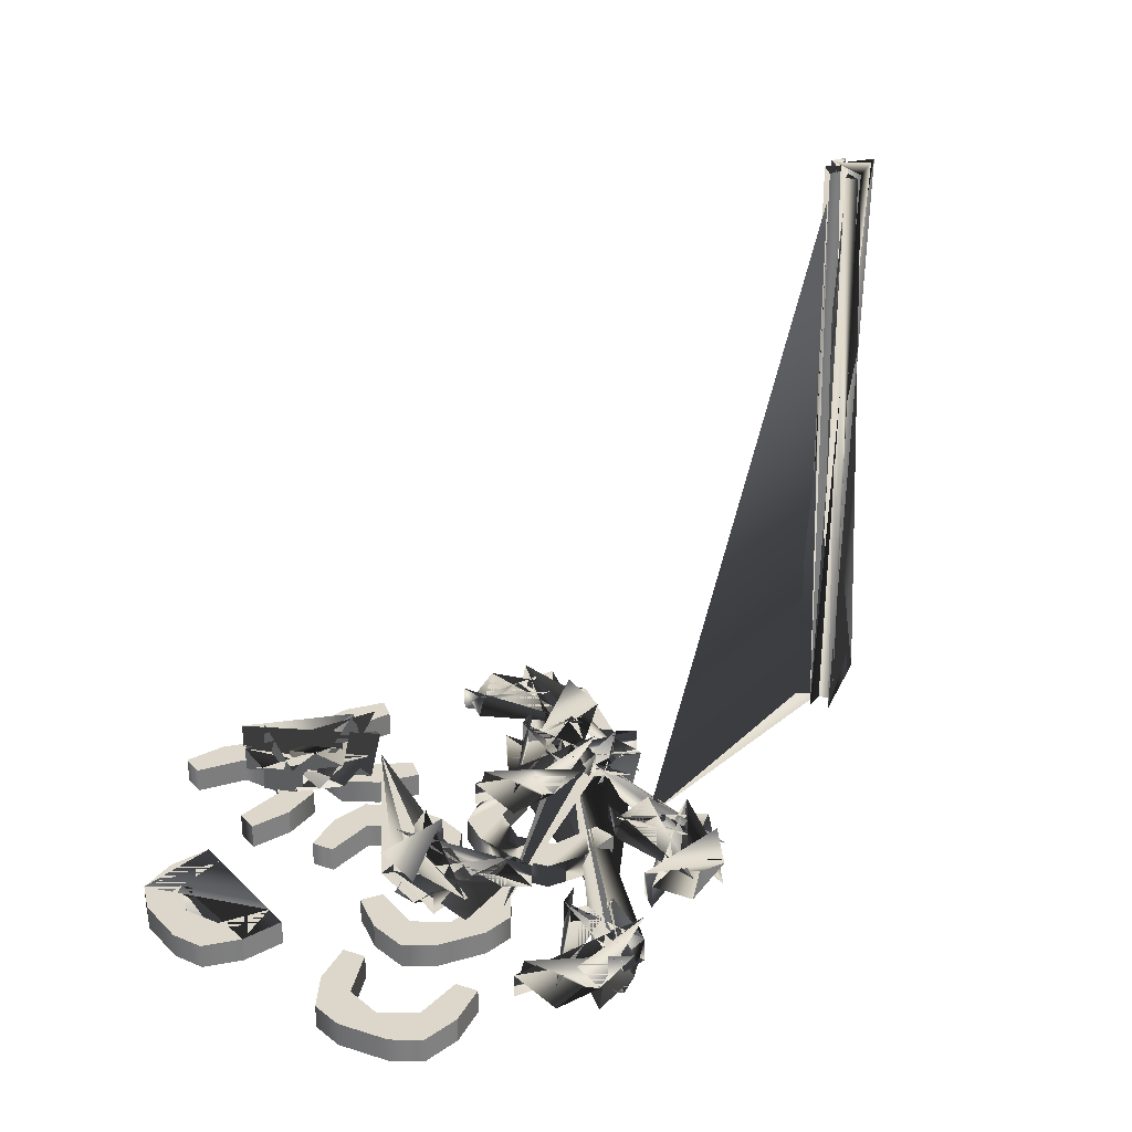
<metadata>
{"format":"obj","ext":"obj","renderer":"f3d","projection":"perspective","resolution":1024,"background":"white","views":[{"elev":30.8,"azim":-36.6,"up":"+Y"}]}
</metadata>
<code>
g default
v -0.7995 0.0186 0.07241
v -0.7556 0.0186 0.07241
v -0.7995 0.04475 0.07241
v -0.7556 0.04475 0.07241
v -0.7995 0.04475 -0.07241
v -0.7556 0.04475 -0.07241
v -0.7995 0.0186 -0.07241
v -0.7556 0.0186 -0.07241
v -0.8507 0.04475 0
v -0.8226 0.04475 0
v -0.8226 0.0186 0
v -0.8507 0.0186 0
v -0.8378 0.0186 -0.05726
v -0.7556 0.0186 -0.04874
v -0.7556 0.04475 -0.04874
v -0.8378 0.04475 -0.05726
v -0.8378 0.04475 0.05726
v -0.7556 0.04475 0.04874
v -0.7556 0.0186 0.04874
v -0.8378 0.0186 0.05726
v -0.8507 0.04475 -0.0265
v -0.8063 0.04475 -0.03682
v -0.8063 0.0186 -0.03682
v -0.8507 0.0186 -0.0265
v -0.8063 0.0186 0.03682
v -0.8063 0.04475 0.03682
v -0.8507 0.04475 0.0265
v -0.8507 0.0186 0.0265
g pCube47 chop3 Celery
f 1 2 4 3
f 21 22 15 16
f 5 6 8 7
f 13 14 23 24
f 22 23 14 15
f 16 13 24 21
f 17 18 26 27
f 18 19 25 26
f 28 25 19 20
f 27 28 20 17
f 7 8 14 13
f 15 14 8 6
f 16 15 6 5
f 7 13 16 5
f 3 4 18 17
f 2 19 18 4
f 20 19 2 1
f 17 20 1 3
f 9 10 22 21
f 10 11 23 22
f 24 23 11 12
f 21 24 12 9
f 26 25 11 10
f 27 26 10 9
f 9 12 28 27
f 12 11 25 28
g default
v -0.6972 0.0186 0.2921
v -0.6589 0.0186 0.2707
v -0.6972 0.04475 0.2921
v -0.6589 0.04475 0.2707
v -0.7677 0.04475 0.1656
v -0.7293 0.04475 0.1442
v -0.7677 0.0186 0.1656
v -0.7293 0.0186 0.1442
v -0.7772 0.04475 0.2537
v -0.7526 0.04475 0.24
v -0.7526 0.0186 0.24
v -0.7772 0.0186 0.2537
v -0.7938 0.0186 0.1974
v -0.7178 0.0186 0.1649
v -0.7178 0.04475 0.1649
v -0.7938 0.04475 0.1974
v -0.7381 0.04475 0.2975
v -0.6704 0.04475 0.25
v -0.6704 0.0186 0.25
v -0.7381 0.0186 0.2975
v -0.7901 0.04475 0.2306
v -0.7563 0.04475 0.2
v -0.7563 0.0186 0.2
v -0.7901 0.0186 0.2306
v -0.7205 0.0186 0.2643
v -0.7205 0.04475 0.2643
v -0.7643 0.04475 0.2769
v -0.7643 0.0186 0.2769
g chop3 Celery pCube48
f 29 30 32 31
f 49 50 43 44
f 33 34 36 35
f 41 42 51 52
f 50 51 42 43
f 44 41 52 49
f 45 46 54 55
f 46 47 53 54
f 56 53 47 48
f 55 56 48 45
f 35 36 42 41
f 43 42 36 34
f 44 43 34 33
f 35 41 44 33
f 31 32 46 45
f 30 47 46 32
f 48 47 30 29
f 45 48 29 31
f 37 38 50 49
f 38 39 51 50
f 52 51 39 40
f 49 52 40 37
f 54 53 39 38
f 55 54 38 37
f 37 40 56 55
f 40 39 53 56
g default
v -0.653 0.0186 -0.2228
v -0.6969 0.0186 -0.2241
v -0.653 0.04475 -0.2228
v -0.6969 0.04475 -0.2241
v -0.6571 0.04475 -0.07806
v -0.701 0.04475 -0.07932
v -0.6571 0.0186 -0.07806
v -0.701 0.0186 -0.07932
v -0.6039 0.04475 -0.149
v -0.632 0.04475 -0.1498
v -0.632 0.0186 -0.1498
v -0.6039 0.0186 -0.149
v -0.6184 0.0186 -0.09212
v -0.7004 0.0186 -0.103
v -0.7004 0.04475 -0.103
v -0.6184 0.04475 -0.09212
v -0.6151 0.04475 -0.2066
v -0.6976 0.04475 -0.2004
v -0.6976 0.0186 -0.2004
v -0.6151 0.0186 -0.2066
v -0.6047 0.04475 -0.1225
v -0.6493 0.04475 -0.1135
v -0.6493 0.0186 -0.1135
v -0.6047 0.0186 -0.1225
v -0.6472 0.0186 -0.1871
v -0.6472 0.04475 -0.1871
v -0.6031 0.04475 -0.1755
v -0.6031 0.0186 -0.1755
g chop3 Celery pCube49
f 57 58 60 59
f 77 78 71 72
f 61 62 64 63
f 69 70 79 80
f 78 79 70 71
f 72 69 80 77
f 73 74 82 83
f 74 75 81 82
f 84 81 75 76
f 83 84 76 73
f 63 64 70 69
f 71 70 64 62
f 72 71 62 61
f 63 69 72 61
f 59 60 74 73
f 58 75 74 60
f 76 75 58 57
f 73 76 57 59
f 65 66 78 77
f 66 67 79 78
f 80 79 67 68
f 77 80 68 65
f 82 81 67 66
f 83 82 66 65
f 65 68 84 83
f 68 67 81 84
g default
v -0.6265 0.0186 -0.03791
v -0.6654 0.0186 -0.01765
v -0.6265 0.04475 -0.03791
v -0.6654 0.04475 -0.01765
v -0.5596 0.04475 0.09058
v -0.5986 0.04475 0.1108
v -0.5596 0.0186 0.09058
v -0.5986 0.0186 0.1108
v -0.5476 0.04475 0.002714
v -0.5726 0.04475 0.01571
v -0.5726 0.0186 0.01571
v -0.5476 0.0186 0.002714
v -0.5327 0.0186 0.05946
v -0.6095 0.0186 0.08984
v -0.6095 0.04475 0.08984
v -0.5327 0.04475 0.05946
v -0.5855 0.04475 -0.04213
v -0.6545 0.04475 0.003351
v -0.6545 0.0186 0.003351
v -0.5855 0.0186 -0.04213
v -0.5354 0.04475 0.02623
v -0.57 0.04475 0.05586
v -0.57 0.0186 0.05586
v -0.5354 0.0186 0.02623
v -0.604 0.0186 -0.009461
v -0.604 0.04475 -0.009461
v -0.5599 0.04475 -0.0208
v -0.5599 0.0186 -0.0208
g chop3 Celery pCube50
f 85 86 88 87
f 105 106 99 100
f 89 90 92 91
f 97 98 107 108
f 106 107 98 99
f 100 97 108 105
f 101 102 110 111
f 102 103 109 110
f 112 109 103 104
f 111 112 104 101
f 91 92 98 97
f 99 98 92 90
f 100 99 90 89
f 91 97 100 89
f 87 88 102 101
f 86 103 102 88
f 104 103 86 85
f 101 104 85 87
f 93 94 106 105
f 94 95 107 106
f 108 107 95 96
f 105 108 96 93
f 110 109 95 94
f 111 110 94 93
f 93 96 112 111
f 96 95 109 112
g default
v -0.5394 0.008111 0.1565
v -0.5285 0.008111 0.114
v -0.5394 0.03426 0.1565
v -0.5285 0.03426 0.114
v -0.6796 0.03426 0.1205
v -0.6687 0.03426 0.07799
v -0.6796 0.008111 0.1205
v -0.6687 0.008111 0.07799
v -0.6222 0.03426 0.1881
v -0.6152 0.03426 0.1608
v -0.6152 0.008111 0.1608
v -0.6222 0.008111 0.1881
v -0.6745 0.008111 0.1614
v -0.6458 0.008111 0.08388
v -0.6458 0.03426 0.08388
v -0.6745 0.03426 0.1614
v -0.5636 0.03426 0.1898
v -0.5514 0.03426 0.1081
v -0.5514 0.008111 0.1081
v -0.5636 0.008111 0.1898
v -0.6479 0.03426 0.1815
v -0.6469 0.03426 0.1359
v -0.6469 0.008111 0.1359
v -0.6479 0.008111 0.1815
v -0.5755 0.008111 0.1542
v -0.5755 0.03426 0.1542
v -0.5966 0.03426 0.1947
v -0.5966 0.008111 0.1947
g chop3 Celery pCube51
f 113 114 116 115
f 133 134 127 128
f 117 118 120 119
f 125 126 135 136
f 134 135 126 127
f 128 125 136 133
f 129 130 138 139
f 130 131 137 138
f 140 137 131 132
f 139 140 132 129
f 119 120 126 125
f 127 126 120 118
f 128 127 118 117
f 119 125 128 117
f 115 116 130 129
f 114 131 130 116
f 132 131 114 113
f 129 132 113 115
f 121 122 134 133
f 122 123 135 134
f 136 135 123 124
f 133 136 124 121
f 138 137 123 122
f 139 138 122 121
f 121 124 140 139
f 124 123 137 140
g default
v -0.5532 0.0186 -0.06658
v -0.5114 0.0186 -0.05288
v -0.5532 0.04475 -0.06658
v -0.5114 0.04475 -0.05288
v -0.508 0.04475 -0.2042
v -0.4662 0.04475 -0.1905
v -0.508 0.0186 -0.2042
v -0.4662 0.0186 -0.1905
v -0.5792 0.04475 -0.1514
v -0.5524 0.04475 -0.1426
v -0.5524 0.0186 -0.1426
v -0.5792 0.0186 -0.1514
v -0.5491 0.0186 -0.2017
v -0.4736 0.0186 -0.168
v -0.4736 0.04475 -0.168
v -0.5491 0.04475 -0.2017
v -0.5848 0.04475 -0.09293
v -0.5041 0.04475 -0.07536
v -0.5041 0.0186 -0.07536
v -0.5848 0.0186 -0.09293
v -0.5709 0.04475 -0.1765
v -0.5255 0.04475 -0.1725
v -0.5255 0.0186 -0.1725
v -0.5709 0.0186 -0.1765
v -0.5485 0.0186 -0.1025
v -0.5485 0.04475 -0.1025
v -0.5875 0.04475 -0.1262
v -0.5875 0.0186 -0.1262
g chop3 Celery pCube52
f 141 142 144 143
f 161 162 155 156
f 145 146 148 147
f 153 154 163 164
f 162 163 154 155
f 156 153 164 161
f 157 158 166 167
f 158 159 165 166
f 168 165 159 160
f 167 168 160 157
f 147 148 154 153
f 155 154 148 146
f 156 155 146 145
f 147 153 156 145
f 143 144 158 157
f 142 159 158 144
f 160 159 142 141
f 157 160 141 143
f 149 150 162 161
f 150 151 163 162
f 164 163 151 152
f 161 164 152 149
f 166 165 151 150
f 167 166 150 149
f 149 152 168 167
f 152 151 165 168
g default
v -0.4531 0.0186 0.1649
v -0.41 0.0186 0.1565
v -0.4531 0.04475 0.1649
v -0.41 0.04475 0.1565
v -0.4806 0.04475 0.02267
v -0.4375 0.04475 0.01434
v -0.4806 0.0186 0.02267
v -0.4375 0.0186 0.01434
v -0.5171 0.04475 0.1035
v -0.4894 0.04475 0.09814
v -0.4894 0.0186 0.09814
v -0.5171 0.0186 0.1035
v -0.5153 0.0186 0.04482
v -0.433 0.0186 0.03758
v -0.433 0.04475 0.03758
v -0.5153 0.04475 0.04482
v -0.4936 0.04475 0.1572
v -0.4145 0.04475 0.1333
v -0.4145 0.0186 0.1333
v -0.4936 0.0186 0.1572
v -0.5221 0.04475 0.07746
v -0.4805 0.04475 0.05891
v -0.4805 0.0186 0.05891
v -0.5221 0.0186 0.07746
v -0.4665 0.0186 0.1312
v -0.4665 0.04475 0.1312
v -0.5121 0.04475 0.1295
v -0.5121 0.0186 0.1295
v -0.008906 -0.003046 0.05151
v -0.02097 -0.003046 0.03394
v -0.0158 0.6348 0.04474
v -0.02341 0.6348 0.03365
v -0.0248 -0.003046 0.01912
v -0.02801 0.6348 0.01545
v -0.01398 -0.003046 0.000122
v -0.0188 0.6348 -0.002591
v 0.005009 -0.003046 -0.00705
v -0.001862 0.6348 -0.01122
v 0.01571 0.6348 -0.008032
v 0.04128 -0.003046 0.02151
v 0.03739 0.6348 0.01154
v 0.02651 0.6348 0.0185
v -0.03785 -0.003046 0.04554
v -0.01518 0.6348 0.01699
v -0.03055 -0.003046 -0.01192
v -0.01276 0.6348 0.02634
v -0.04514 -0.003046 0.01668
v 0.04458 -0.003046 -0.006012
v 0.05853 -0.003046 0.01048
v -0.005151 0.6348 0.03742
v 0.003627 0.6348 0.000478
v -0.02579 -0.003046 0.06311
v -0.003692 -0.003046 -0.02559
v 0.02416 -0.003046 -0.02054
v -0.008354 0.6348 0.005003
g chop3 Celery pCube53
f 169 170 172 171
f 189 190 183 184
f 173 174 176 175
f 181 182 191 192
f 190 191 182 183
f 184 181 192 189
f 185 186 194 195
f 186 187 193 194
f 196 193 187 188
f 195 196 188 185
f 175 176 182 181
f 183 182 176 174
f 184 183 174 173
f 175 181 184 173
f 171 172 186 185
f 170 187 186 172
f 188 187 170 169
f 185 188 169 171
f 177 178 190 189
f 178 179 191 190
f 192 191 179 180
f 189 192 180 177
f 194 193 179 178
f 195 194 178 177
f 177 180 196 195
f 180 179 193 196
g default
v -0.3391 0.0186 0.1248
v -0.3804 0.0186 0.1099
v -0.3391 0.04475 0.1248
v -0.3804 0.04475 0.1099
v -0.3883 0.04475 0.261
v -0.4296 0.04475 0.2461
v -0.3883 0.0186 0.261
v -0.4296 0.0186 0.2461
v -0.3155 0.04475 0.2103
v -0.342 0.04475 0.2007
v -0.342 0.0186 0.2007
v -0.3155 0.0186 0.2103
v -0.3471 0.0186 0.2598
v -0.4215 0.0186 0.2239
v -0.4215 0.04475 0.2239
v -0.3471 0.04475 0.2598
v -0.3082 0.04475 0.152
v -0.3885 0.04475 0.1322
v -0.3885 0.0186 0.1322
v -0.3082 0.0186 0.152
v -0.3245 0.04475 0.2352
v -0.3698 0.04475 0.2298
v -0.3698 0.0186 0.2298
v -0.3245 0.0186 0.2352
v -0.3448 0.0186 0.1606
v -0.3448 0.04475 0.1606
v -0.3066 0.04475 0.1853
v -0.3066 0.0186 0.1853
g chop3 Celery pCube54
f 197 198 200 199
f 217 218 211 212
f 201 202 204 203
f 209 210 219 220
f 218 219 210 211
f 212 209 220 217
f 213 214 222 223
f 214 215 221 222
f 224 221 215 216
f 223 224 216 213
f 203 204 210 209
f 211 210 204 202
f 212 211 202 201
f 203 209 212 201
f 199 200 214 213
f 198 215 214 200
f 216 215 198 197
f 213 216 197 199
f 205 206 218 217
f 206 207 219 218
f 220 219 207 208
f 217 220 208 205
f 222 221 207 206
f 223 222 206 205
f 205 208 224 223
f 208 207 221 224
g default
v -0.3347 0.0186 -0.1675
v -0.378 0.0186 -0.1604
v -0.3347 0.04475 -0.1675
v -0.378 0.04475 -0.1604
v -0.3113 0.04475 -0.02459
v -0.3547 0.04475 -0.0175
v -0.3113 0.0186 -0.02459
v -0.3547 0.0186 -0.0175
v -0.2725 0.04475 -0.1043
v -0.3003 0.04475 -0.09977
v -0.3003 0.0186 -0.09977
v -0.2725 0.0186 -0.1043
v -0.276 0.0186 -0.04573
v -0.3585 0.0186 -0.04085
v -0.3585 0.04475 -0.04085
v -0.276 0.04475 -0.04573
v -0.2945 0.04475 -0.1587
v -0.3742 0.04475 -0.1371
v -0.3742 0.0186 -0.1371
v -0.2945 0.0186 -0.1587
v -0.2682 0.04475 -0.07816
v -0.3104 0.04475 -0.06082
v -0.3104 0.0186 -0.06082
v -0.2682 0.0186 -0.07816
v -0.3223 0.0186 -0.1335
v -0.3223 0.04475 -0.1335
v -0.2768 0.04475 -0.1305
v -0.2768 0.0186 -0.1305
g chop3 Celery pCube55
f 225 226 228 227
f 245 246 239 240
f 229 230 232 231
f 237 238 247 248
f 246 247 238 239
f 240 237 248 245
f 241 242 250 251
f 242 243 249 250
f 252 249 243 244
f 251 252 244 241
f 231 232 238 237
f 239 238 232 230
f 240 239 230 229
f 231 237 240 229
f 227 228 242 241
f 226 243 242 228
f 244 243 226 225
f 241 244 225 227
f 233 234 246 245
f 234 235 247 246
f 248 247 235 236
f 245 248 236 233
f 250 249 235 234
f 251 250 234 233
f 233 236 252 251
f 236 235 249 252
g default
v -0.2867 0.008111 0.04608
v -0.2631 0.008111 0.009081
v -0.2867 0.03426 0.04608
v -0.2631 0.03426 0.009081
v -0.4088 0.03426 -0.03189
v -0.3851 0.03426 -0.06889
v -0.4088 0.008111 -0.03189
v -0.3851 0.008111 -0.06889
v -0.3753 0.03426 0.05023
v -0.3601 0.03426 0.0265
v -0.3601 0.008111 0.0265
v -0.3753 0.008111 0.05023
v -0.4166 0.008111 0.008544
v -0.3652 0.008111 -0.05615
v -0.3652 0.03426 -0.05615
v -0.4166 0.03426 0.008544
v -0.3201 0.03426 0.0702
v -0.283 0.03426 -0.003661
v -0.283 0.008111 -0.003661
v -0.3201 0.008111 0.0702
v -0.3976 0.03426 0.03596
v -0.3824 0.03426 -0.007003
v -0.3824 0.008111 -0.007003
v -0.3976 0.008111 0.03596
v -0.3204 0.008111 0.03264
v -0.3204 0.03426 0.03264
v -0.353 0.03426 0.0645
v -0.353 0.008111 0.0645
g chop3 Celery pCube56
f 253 254 256 255
f 273 274 267 268
f 257 258 260 259
f 265 266 275 276
f 274 275 266 267
f 268 265 276 273
f 269 270 278 279
f 270 271 277 278
f 280 277 271 272
f 279 280 272 269
f 259 260 266 265
f 267 266 260 258
f 268 267 258 257
f 259 265 268 257
f 255 256 270 269
f 254 271 270 256
f 272 271 254 253
f 269 272 253 255
f 261 262 274 273
f 262 263 275 274
f 276 275 263 264
f 273 276 264 261
f 278 277 263 262
f 279 278 262 261
f 261 264 280 279
f 264 263 277 280
g default
v -0.4719 0.0186 0.2382
v -0.4941 0.0186 0.2003
v -0.4719 0.04475 0.2382
v -0.4941 0.04475 0.2003
v -0.597 0.04475 0.3112
v -0.6192 0.04475 0.2733
v -0.597 0.0186 0.3112
v -0.6192 0.0186 0.2733
v -0.5087 0.04475 0.3189
v -0.5229 0.04475 0.2946
v -0.5229 0.0186 0.2946
v -0.5087 0.0186 0.3189
v -0.5646 0.0186 0.3366
v -0.5987 0.0186 0.2614
v -0.5987 0.04475 0.2614
v -0.5646 0.04475 0.3366
v -0.4657 0.04475 0.2789
v -0.5145 0.04475 0.2122
v -0.5145 0.0186 0.2122
v -0.4657 0.0186 0.2789
v -0.5316 0.04475 0.3323
v -0.5629 0.04475 0.2991
v -0.5629 0.0186 0.2991
v -0.5316 0.0186 0.3323
v -0.4993 0.0186 0.262
v -0.4993 0.04475 0.262
v -0.4858 0.04475 0.3056
v -0.4858 0.0186 0.3056
g chop3 Celery pCube57
f 281 282 284 283
f 301 302 295 296
f 285 286 288 287
f 293 294 303 304
f 302 303 294 295
f 296 293 304 301
f 297 298 306 307
f 298 299 305 306
f 308 305 299 300
f 307 308 300 297
f 287 288 294 293
f 295 294 288 286
f 296 295 286 285
f 287 293 296 285
f 283 284 298 297
f 282 299 298 284
f 300 299 282 281
f 297 300 281 283
f 289 290 302 301
f 290 291 303 302
f 304 303 291 292
f 301 304 292 289
f 306 305 291 290
f 307 306 290 289
f 289 292 308 307
f 292 291 305 308
g default
v -0.3462 0.04653 -0.006426
v -0.3684 0.04653 -0.04435
v -0.3462 0.07269 -0.006426
v -0.3684 0.07269 -0.04435
v -0.4713 0.07269 0.06657
v -0.4934 0.07269 0.02865
v -0.4713 0.04653 0.06657
v -0.4934 0.04653 0.02865
v -0.383 0.07269 0.07428
v -0.3972 0.07269 0.04996
v -0.3972 0.04653 0.04996
v -0.383 0.04653 0.07428
v -0.4389 0.04653 0.09201
v -0.473 0.04653 0.01672
v -0.473 0.07269 0.01672
v -0.4389 0.07269 0.09201
v -0.34 0.07269 0.0343
v -0.3888 0.07269 -0.03242
v -0.3888 0.04653 -0.03242
v -0.34 0.04653 0.0343
v -0.4059 0.07269 0.08764
v -0.4372 0.07269 0.05449
v -0.4372 0.04653 0.05449
v -0.4059 0.04653 0.08764
v -0.3736 0.04653 0.01738
v -0.3736 0.07269 0.01738
v -0.3601 0.07269 0.06093
v -0.3601 0.04653 0.06093
g chop3 Celery pCube58
f 309 310 312 311
f 329 330 323 324
f 313 314 316 315
f 321 322 331 332
f 330 331 322 323
f 324 321 332 329
f 325 326 334 335
f 326 327 333 334
f 336 333 327 328
f 335 336 328 325
f 315 316 322 321
f 323 322 316 314
f 324 323 314 313
f 315 321 324 313
f 311 312 326 325
f 310 327 326 312
f 328 327 310 309
f 325 328 309 311
f 317 318 330 329
f 318 319 331 330
f 332 331 319 320
f 329 332 320 317
f 334 333 319 318
f 335 334 318 317
f 317 320 336 335
f 320 319 333 336
g default
v -0.5699 0.04653 0.1859
v -0.5271 0.04653 0.1759
v -0.5699 0.07269 0.1859
v -0.5271 0.07269 0.1759
v -0.6029 0.07269 0.04492
v -0.5601 0.07269 0.03491
v -0.6029 0.04653 0.04492
v -0.5601 0.04653 0.03491
v -0.6362 0.07269 0.1271
v -0.6088 0.07269 0.1207
v -0.6088 0.04653 0.1207
v -0.6362 0.04653 0.1271
v -0.6367 0.04653 0.06841
v -0.5547 0.04653 0.05795
v -0.5547 0.07269 0.05795
v -0.6367 0.07269 0.06841
v -0.6106 0.07269 0.1799
v -0.5325 0.07269 0.1529
v -0.5325 0.04653 0.1529
v -0.6106 0.04653 0.1799
v -0.6423 0.07269 0.1013
v -0.6014 0.07269 0.08113
v -0.6014 0.04653 0.08113
v -0.6423 0.04653 0.1013
v -0.5846 0.04653 0.1528
v -0.5846 0.07269 0.1528
v -0.6302 0.07269 0.1529
v -0.6302 0.04653 0.1529
g chop3 Celery pCube59
f 337 338 340 339
f 357 358 351 352
f 341 342 344 343
f 349 350 359 360
f 358 359 350 351
f 352 349 360 357
f 353 354 362 363
f 354 355 361 362
f 364 361 355 356
f 363 364 356 353
f 343 344 350 349
f 351 350 344 342
f 352 351 342 341
f 343 349 352 341
f 339 340 354 353
f 338 355 354 340
f 356 355 338 337
f 353 356 337 339
f 345 346 358 357
f 346 347 359 358
f 360 359 347 348
f 357 360 348 345
f 362 361 347 346
f 363 362 346 345
f 345 348 364 363
f 348 347 361 364
g default
v -0.5241 0.04653 -0.107
v -0.5051 0.04653 -0.1466
v -0.5241 0.07269 -0.107
v -0.5051 0.07269 -0.1466
v -0.6547 0.07269 -0.1696
v -0.6357 0.07269 -0.2092
v -0.6547 0.04653 -0.1696
v -0.6357 0.04653 -0.2092
v -0.6115 0.07269 -0.09212
v -0.5993 0.07269 -0.1175
v -0.5993 0.04653 -0.1175
v -0.6115 0.04653 -0.09212
v -0.6576 0.04653 -0.1285
v -0.6143 0.04653 -0.1989
v -0.6143 0.07269 -0.1989
v -0.6576 0.07269 -0.1285
v -0.5543 0.07269 -0.07899
v -0.5264 0.07269 -0.1568
v -0.5264 0.04653 -0.1568
v -0.5543 0.04653 -0.07899
v -0.6354 0.07269 -0.1036
v -0.6255 0.07269 -0.1481
v -0.6255 0.04653 -0.1481
v -0.6354 0.04653 -0.1036
v -0.5591 0.04653 -0.1162
v -0.5591 0.07269 -0.1162
v -0.5876 0.07269 -0.08066
v -0.5876 0.04653 -0.08066
g chop3 Celery pCube60
f 365 366 368 367
f 385 386 379 380
f 369 370 372 371
f 377 378 387 388
f 386 387 378 379
f 380 377 388 385
f 381 382 390 391
f 382 383 389 390
f 392 389 383 384
f 391 392 384 381
f 371 372 378 377
f 379 378 372 370
f 380 379 370 369
f 371 377 380 369
f 367 368 382 381
f 366 383 382 368
f 384 383 366 365
f 381 384 365 367
f 373 374 386 385
f 374 375 387 386
f 388 387 375 376
f 385 388 376 373
f 390 389 375 374
f 391 390 374 373
f 373 376 392 391
f 376 375 389 392
g default
v 0.3179 0.05795 0.09177
v 0.3189 0.04086 0.05991
v -0.3959 0.008121 0.07948
v -0.3953 -0.002659 0.05938
v 0.3192 0.03543 0.03302
v -0.3949 -0.009165 0.02637
v 0.3183 0.05076 -0.001435
v -0.3957 0.003866 -0.006355
v 0.3168 0.07765 -0.01444
v -0.397 0.02786 -0.022
v -0.3984 0.05275 -0.01622
v 0.3139 0.129 0.03736
v -0.4001 0.08346 0.01928
v -0.3993 0.06804 0.03189
v 0.3202 0.01695 0.08093
v -0.396 0.009001 0.02916
v 0.3196 0.02729 -0.02327
v -0.3961 0.01242 0.04611
v 0.3208 0.006636 0.0286
v 0.3137 0.1337 -0.01256
v 0.3125 0.1535 0.01736
v -0.3967 0.0232 0.06622
v -0.3974 0.03564 -0.000788
v 0.3192 0.03404 0.1128
v 0.3175 0.06533 -0.04806
v 0.3153 0.1048 -0.03891
v -0.3965 0.01867 0.007418
g Celery Celery
f 414 410 395
f 395 410 396
f 396 407 416
f 416 407 393
f 393 407 394
f 407 411 394
f 394 411 397
f 407 396 411
f 396 410 398
f 398 410 408
f 411 409 397
f 397 409 399
f 398 408 400
f 400 408 419
f 409 417 399
f 399 417 401
f 400 419 402
f 402 419 415
f 417 418 401
f 402 415 403
f 418 412 401
f 401 412 404
f 403 415 405
f 405 415 406
f 415 401 404
f 412 413 404
f 399 408 397
f 408 394 397
f 404 413 406
f 408 410 394
f 393 394 410
f 409 411 400
f 409 400 417
f 393 410 414
f 416 393 414
f 411 396 398
f 411 398 400
f 412 418 405
f 413 412 405
f 413 405 406
f 415 399 401
f 395 396 416
f 419 399 415
f 419 408 399
f 416 414 395
f 417 400 402
f 418 417 403
f 403 417 402
f 405 418 403
f 406 415 404
g pCube1
f 22 18 3
f 3 18 4
f 4 15 24
f 24 15 1
f 1 15 2
f 15 19 2
f 2 19 5
f 15 4 19
f 4 18 6
f 6 18 16
f 19 17 5
f 5 17 7
f 6 16 8
f 8 16 27
f 17 25 7
f 7 25 9
f 8 27 10
f 10 27 23
f 25 26 9
f 10 23 11
f 26 20 9
f 9 20 12
f 11 23 13
f 13 23 14
f 23 9 12
f 20 21 12
f 7 16 5
f 16 2 5
f 12 21 14
f 16 18 2
f 1 2 18
f 17 19 8
f 17 8 25
f 1 18 22
f 24 1 22
f 19 4 6
f 19 6 8
f 20 26 13
f 21 20 13
f 21 13 14
f 23 7 9
f 3 4 24
f 27 7 23
f 27 16 7
f 24 22 3
f 25 8 10
f 26 25 11
f 11 25 10
f 13 26 11
f 14 23 12

</code>
